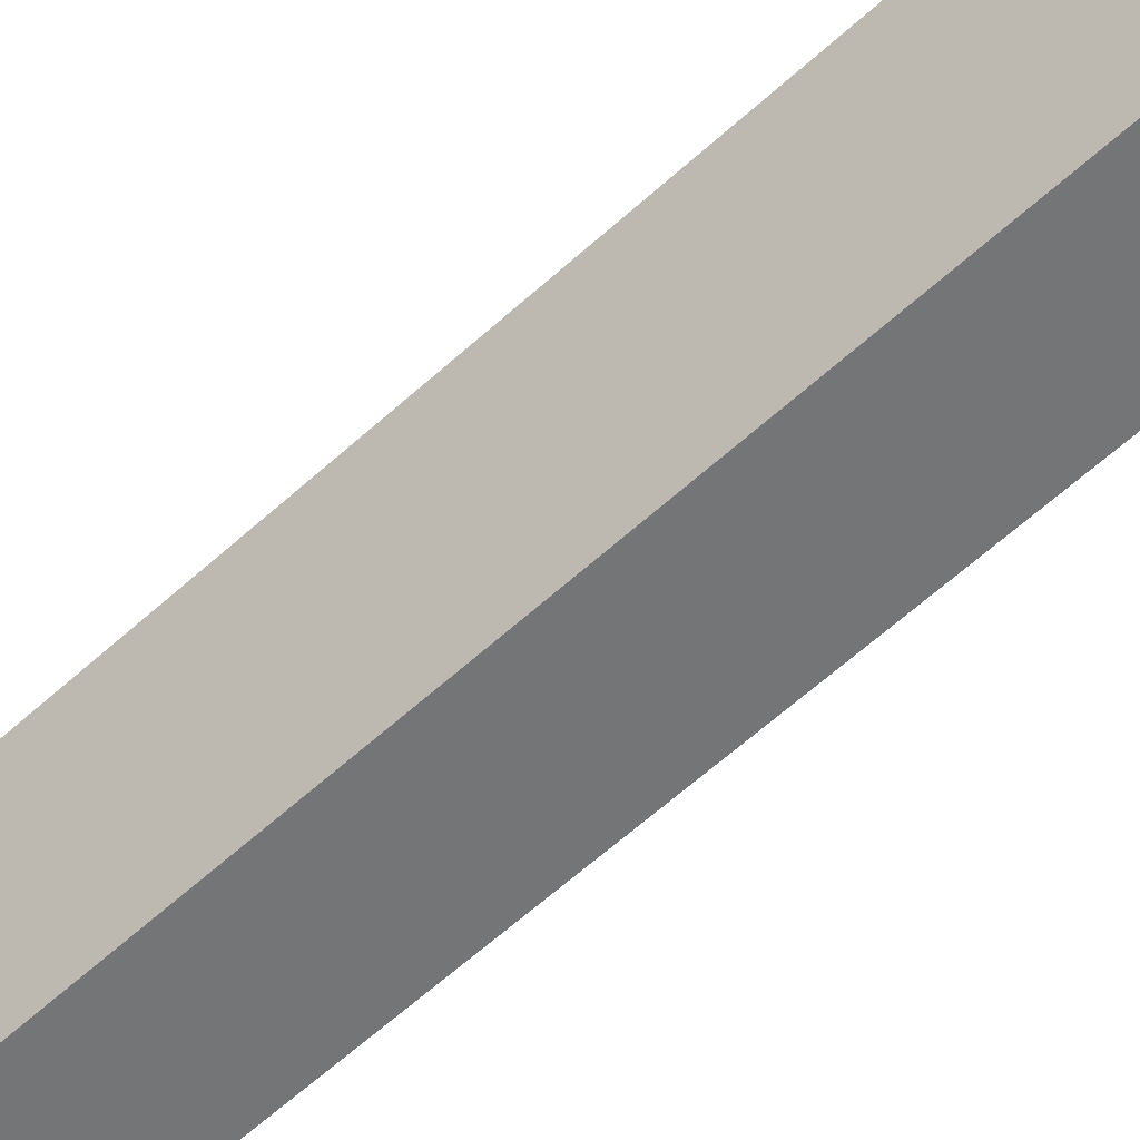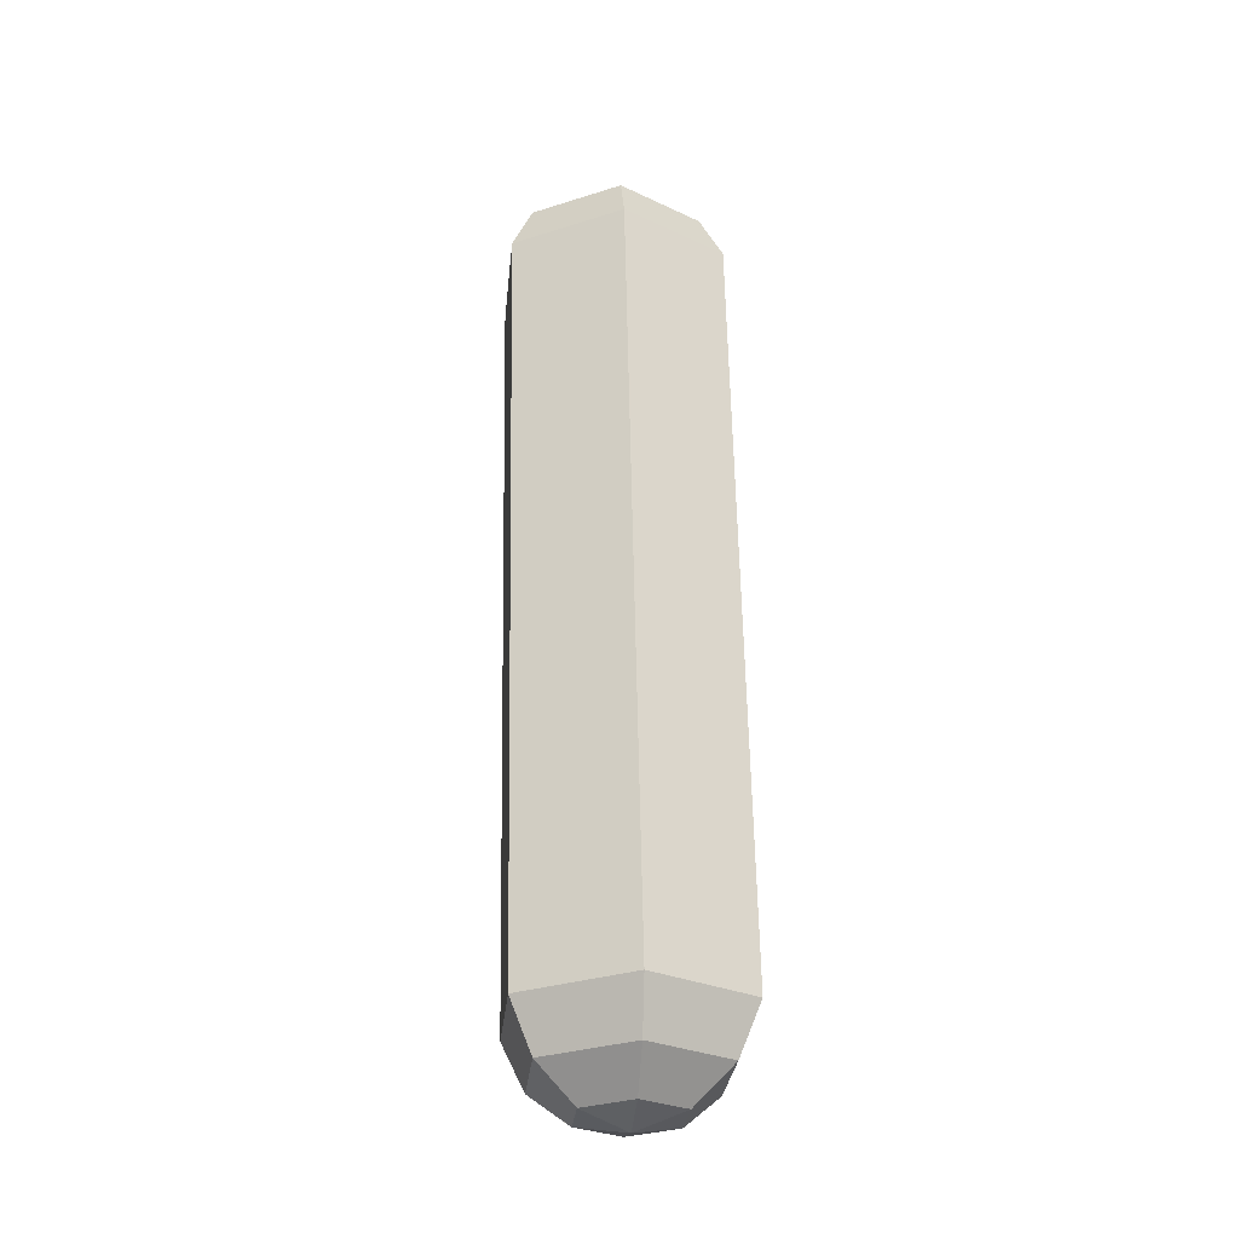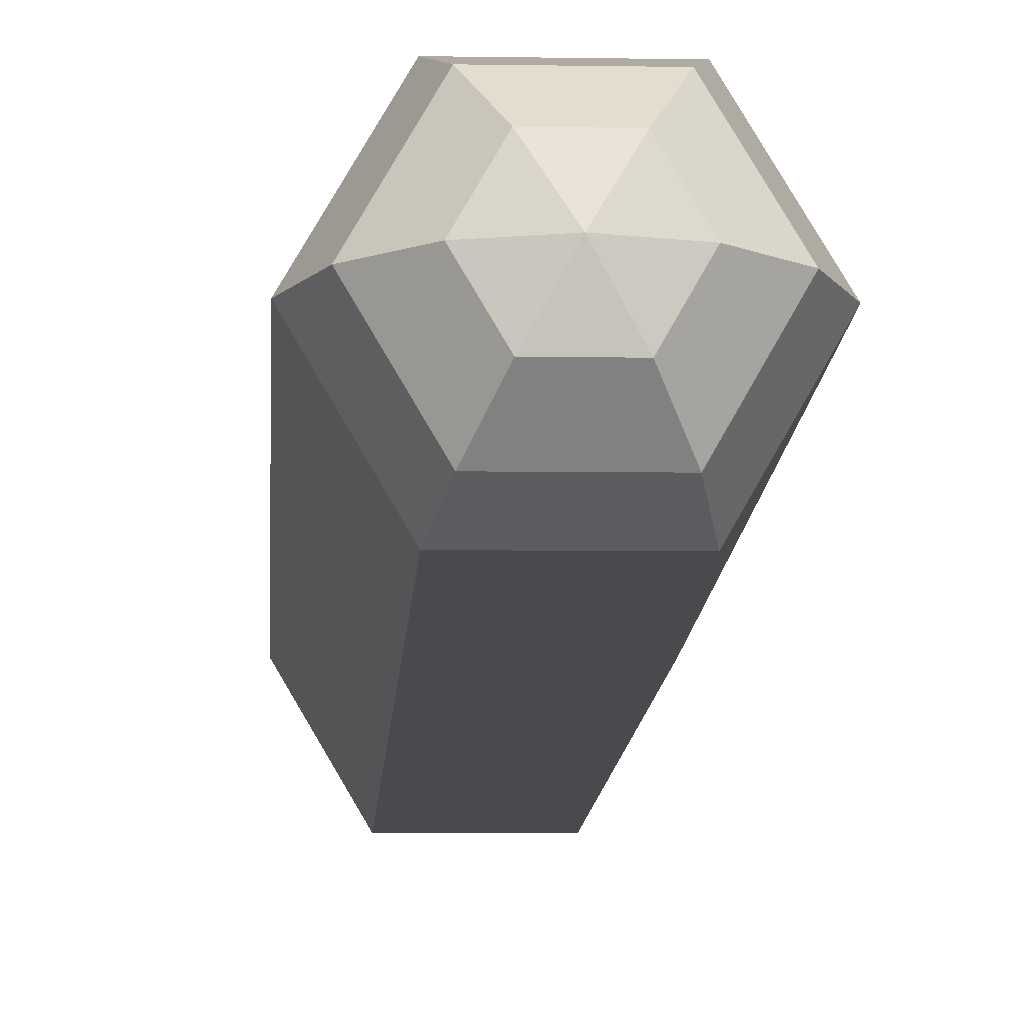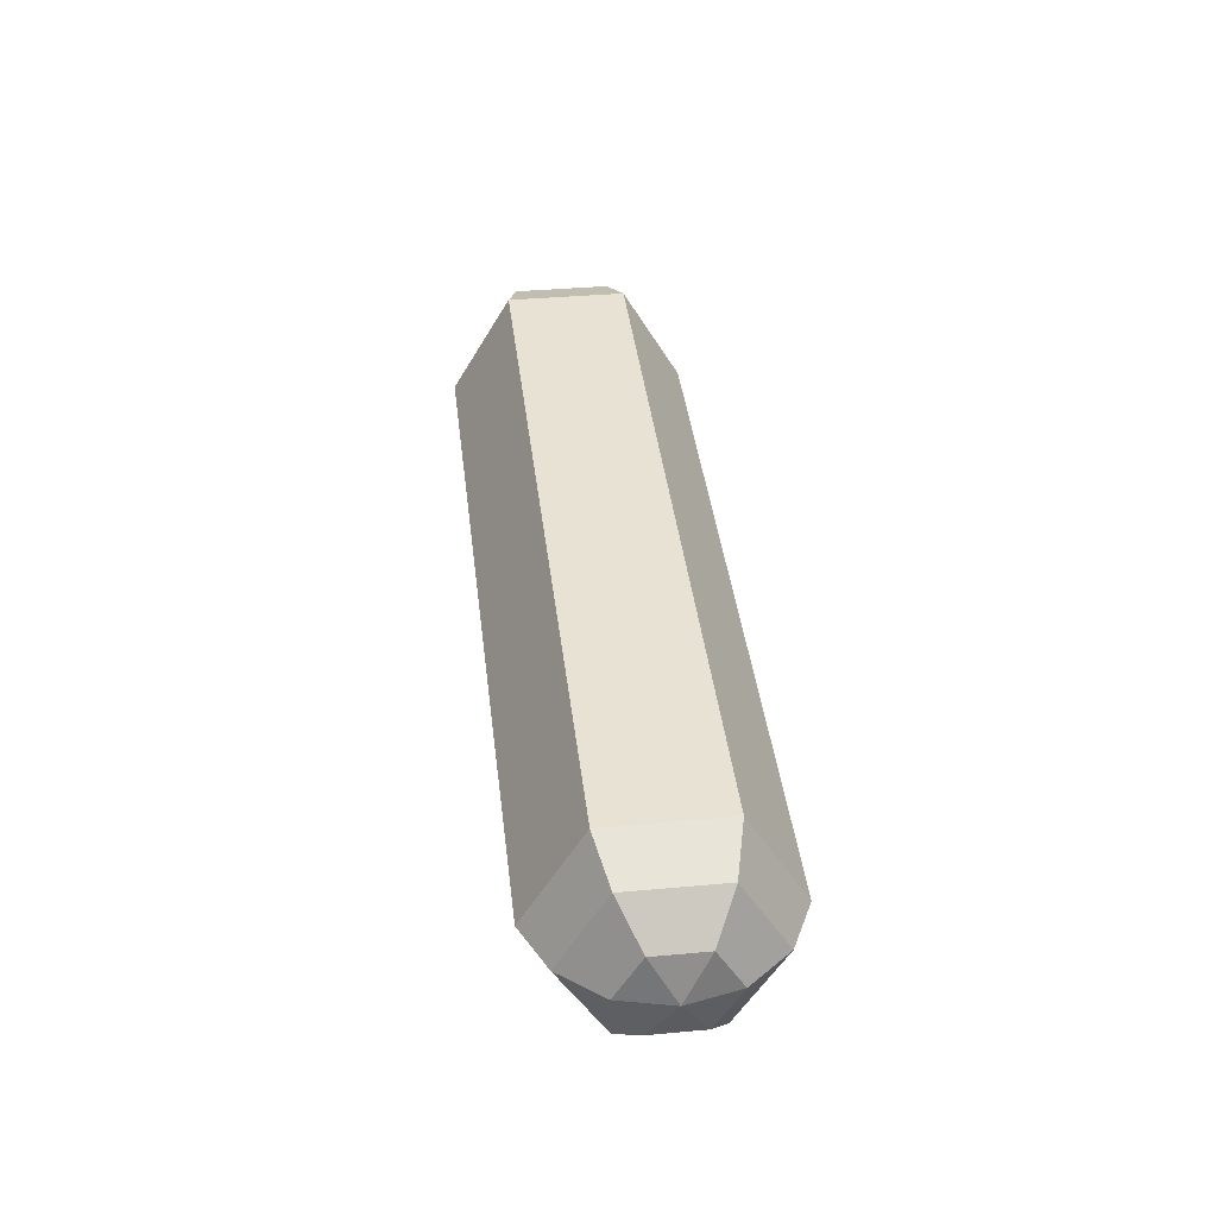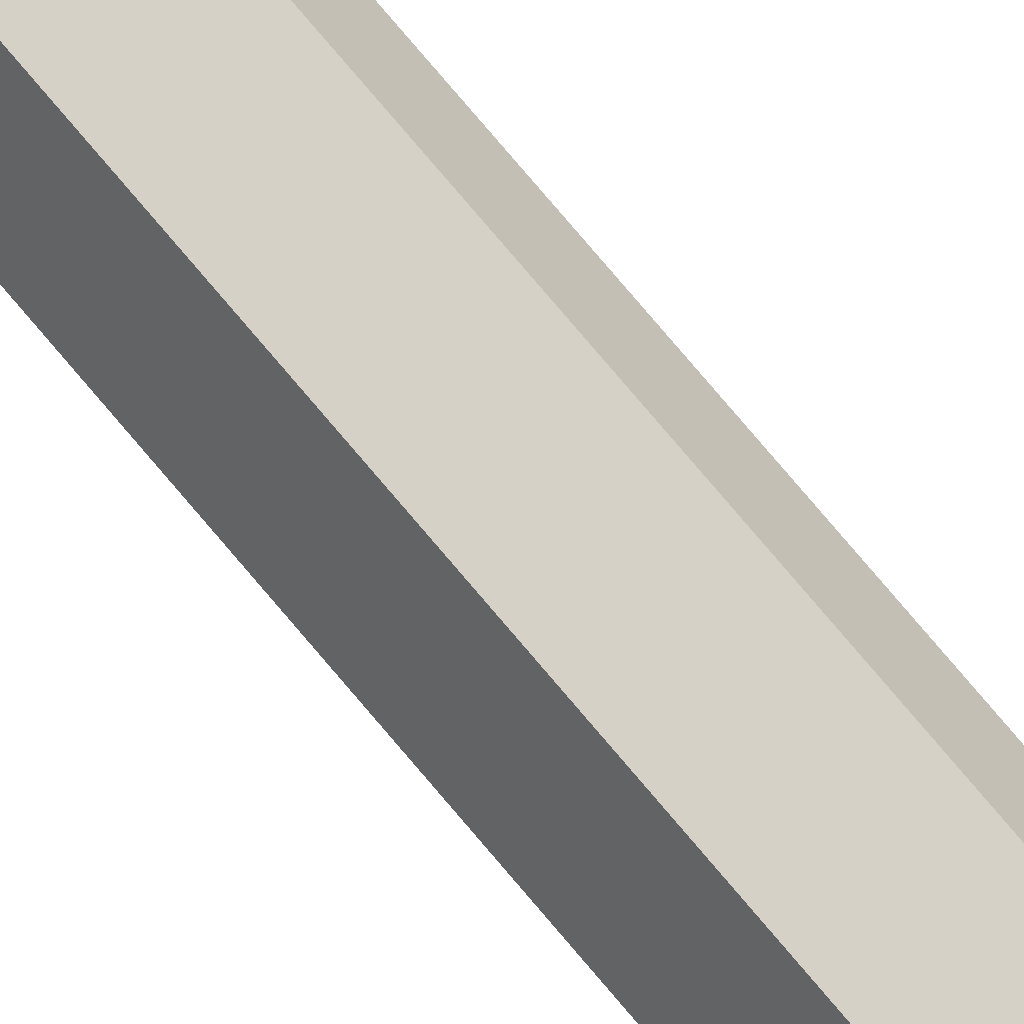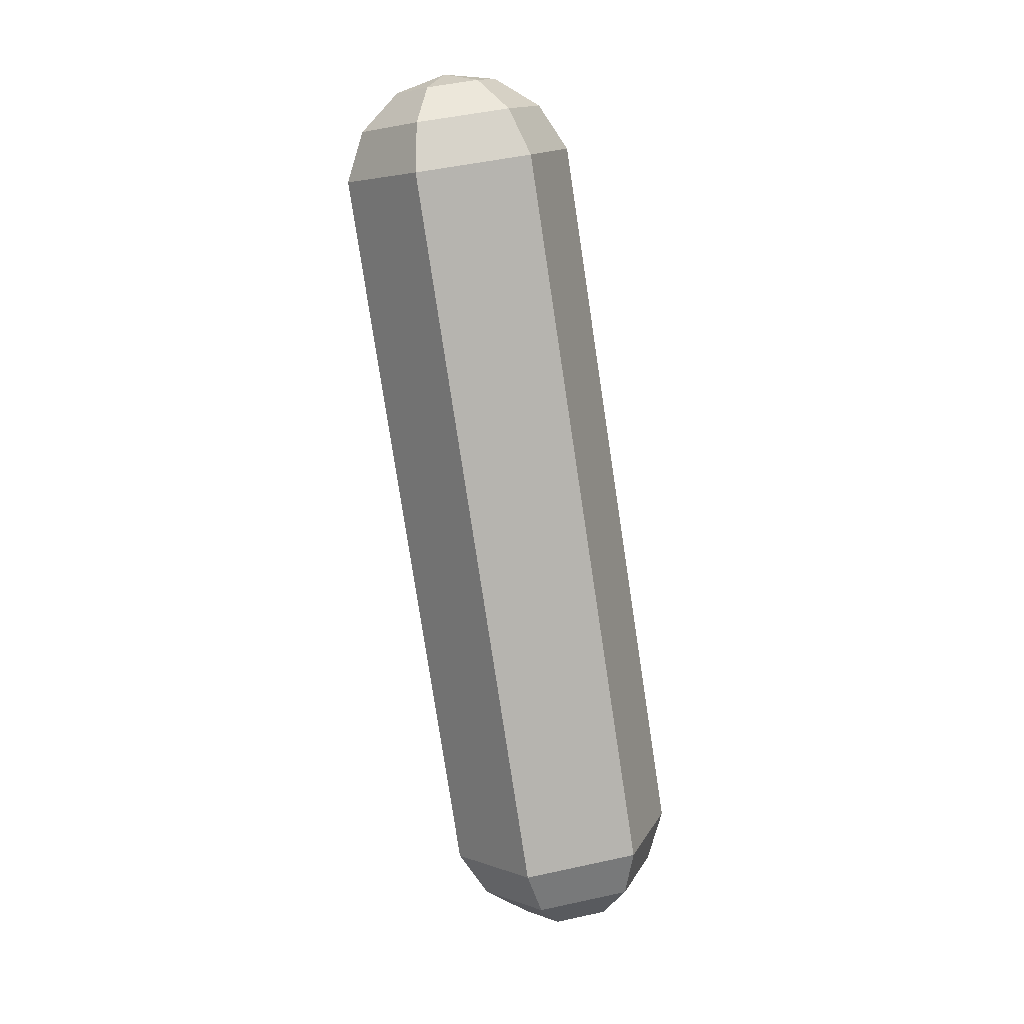
<metadata>
{"format":"obj","ext":"obj","renderer":"f3d","projection":"perspective","resolution":1024,"background":"white","views":[{"elev":-48.3,"azim":123.4,"up":"+Y"},{"elev":-15.8,"azim":145.0,"up":"+Z"},{"elev":-1.3,"azim":169.7,"up":"+Y"},{"elev":-38.3,"azim":119.9,"up":"+Z"},{"elev":71.5,"azim":-48.8,"up":"+Y"},{"elev":21.7,"azim":109.9,"up":"+Z"}]}
</metadata>
<code>
g pSphere25
v -1.312 0.6322 -0.2039
v -1.295 0.6073 -0.2143
v -1.281 0.6323 -0.2002
v -1.326 0.6057 -0.2112
v -1.295 0.6073 -0.2143
v -1.312 0.6322 -0.2039
v -1.31 0.5794 -0.2147
v -1.295 0.6073 -0.2143
v -1.326 0.6057 -0.2112
v -1.279 0.5795 -0.211
v -1.295 0.6073 -0.2143
v -1.31 0.5794 -0.2147
v -1.264 0.6059 -0.2037
v -1.295 0.6073 -0.2143
v -1.279 0.5795 -0.211
v -1.281 0.6323 -0.2002
v -1.295 0.6073 -0.2143
v -1.264 0.6059 -0.2037
v -1.344 0.5226 0.3285
v -1.36 0.4947 0.3281
v -1.375 0.5225 0.3247
v -1.375 0.5225 0.3247
v -1.36 0.4947 0.3281
v -1.39 0.496 0.3175
v -1.39 0.496 0.3175
v -1.36 0.4947 0.3281
v -1.374 0.4697 0.3139
v -1.374 0.4697 0.3139
v -1.36 0.4947 0.3281
v -1.343 0.4698 0.3177
v -1.343 0.4698 0.3177
v -1.36 0.4947 0.3281
v -1.328 0.4963 0.325
v -1.328 0.4963 0.325
v -1.36 0.4947 0.3281
v -1.344 0.5226 0.3285
v -1.281 0.6323 -0.2002
v -1.271 0.6495 -0.175
v -1.327 0.6493 -0.1818
v -1.312 0.6322 -0.2039
v -1.312 0.6322 -0.2039
v -1.327 0.6493 -0.1818
v -1.353 0.6016 -0.1948
v -1.326 0.6057 -0.2112
v -1.326 0.6057 -0.2112
v -1.353 0.6016 -0.1948
v -1.324 0.5542 -0.2012
v -1.31 0.5794 -0.2147
v -1.31 0.5794 -0.2147
v -1.324 0.5542 -0.2012
v -1.269 0.5544 -0.1944
v -1.279 0.5795 -0.211
v -1.279 0.5795 -0.211
v -1.269 0.5544 -0.1944
v -1.242 0.602 -0.1813
v -1.264 0.6059 -0.2037
v -1.264 0.6059 -0.2037
v -1.242 0.602 -0.1813
v -1.271 0.6495 -0.175
v -1.281 0.6323 -0.2002
v -1.271 0.6495 -0.175
v -1.268 0.6554 -0.1438
v -1.337 0.6552 -0.1523
v -1.327 0.6493 -0.1818
v -1.327 0.6493 -0.1818
v -1.337 0.6552 -0.1523
v -1.37 0.5958 -0.1686
v -1.353 0.6016 -0.1948
v -1.353 0.6016 -0.1948
v -1.37 0.5958 -0.1686
v -1.334 0.5366 -0.1765
v -1.324 0.5542 -0.2012
v -1.324 0.5542 -0.2012
v -1.334 0.5366 -0.1765
v -1.265 0.5368 -0.168
v -1.269 0.5544 -0.1944
v -1.269 0.5544 -0.1944
v -1.265 0.5368 -0.168
v -1.232 0.5962 -0.1517
v -1.242 0.602 -0.1813
v -1.242 0.602 -0.1813
v -1.232 0.5962 -0.1517
v -1.268 0.6554 -0.1438
v -1.271 0.6495 -0.175
v -1.268 0.6554 -0.1438
v -1.32 0.5654 0.2902
v -1.39 0.5651 0.2818
v -1.337 0.6552 -0.1523
v -1.337 0.6552 -0.1523
v -1.39 0.5651 0.2818
v -1.423 0.5057 0.2655
v -1.37 0.5958 -0.1686
v -1.37 0.5958 -0.1686
v -1.423 0.5057 0.2655
v -1.386 0.4466 0.2576
v -1.334 0.5366 -0.1765
v -1.334 0.5366 -0.1765
v -1.386 0.4466 0.2576
v -1.317 0.4468 0.266
v -1.265 0.5368 -0.168
v -1.265 0.5368 -0.168
v -1.317 0.4468 0.266
v -1.284 0.5062 0.2823
v -1.232 0.5962 -0.1517
v -1.232 0.5962 -0.1517
v -1.284 0.5062 0.2823
v -1.32 0.5654 0.2902
v -1.268 0.6554 -0.1438
v -1.32 0.5654 0.2902
v -1.33 0.5478 0.3149
v -1.386 0.5476 0.3082
v -1.39 0.5651 0.2818
v -1.39 0.5651 0.2818
v -1.386 0.5476 0.3082
v -1.412 0.5 0.2951
v -1.423 0.5057 0.2655
v -1.423 0.5057 0.2655
v -1.412 0.5 0.2951
v -1.383 0.4525 0.2888
v -1.386 0.4466 0.2576
v -1.386 0.4466 0.2576
v -1.383 0.4525 0.2888
v -1.328 0.4527 0.2955
v -1.317 0.4468 0.266
v -1.317 0.4468 0.266
v -1.328 0.4527 0.2955
v -1.301 0.5004 0.3086
v -1.284 0.5062 0.2823
v -1.284 0.5062 0.2823
v -1.301 0.5004 0.3086
v -1.33 0.5478 0.3149
v -1.32 0.5654 0.2902
v -1.33 0.5478 0.3149
v -1.344 0.5226 0.3285
v -1.375 0.5225 0.3247
v -1.386 0.5476 0.3082
v -1.386 0.5476 0.3082
v -1.375 0.5225 0.3247
v -1.39 0.496 0.3175
v -1.412 0.5 0.2951
v -1.412 0.5 0.2951
v -1.39 0.496 0.3175
v -1.374 0.4697 0.3139
v -1.383 0.4525 0.2888
v -1.383 0.4525 0.2888
v -1.374 0.4697 0.3139
v -1.343 0.4698 0.3177
v -1.328 0.4527 0.2955
v -1.328 0.4527 0.2955
v -1.343 0.4698 0.3177
v -1.328 0.4963 0.325
v -1.301 0.5004 0.3086
v -1.301 0.5004 0.3086
v -1.328 0.4963 0.325
v -1.344 0.5226 0.3285
v -1.33 0.5478 0.3149
g pSphere25_0
f 3 2 1
f 6 5 4
f 9 8 7
f 12 11 10
f 15 14 13
f 18 17 16
f 21 20 19
f 24 23 22
f 27 26 25
f 30 29 28
f 33 32 31
f 36 35 34
f 39 38 37
f 40 39 37
f 43 42 41
f 44 43 41
f 47 46 45
f 48 47 45
f 51 50 49
f 52 51 49
f 55 54 53
f 56 55 53
f 59 58 57
f 60 59 57
f 63 62 61
f 64 63 61
f 67 66 65
f 68 67 65
f 71 70 69
f 72 71 69
f 75 74 73
f 76 75 73
f 79 78 77
f 80 79 77
f 83 82 81
f 84 83 81
f 87 86 85
f 88 87 85
f 91 90 89
f 92 91 89
f 95 94 93
f 96 95 93
f 99 98 97
f 100 99 97
f 103 102 101
f 104 103 101
f 107 106 105
f 108 107 105
f 111 110 109
f 112 111 109
f 115 114 113
f 116 115 113
f 119 118 117
f 120 119 117
f 123 122 121
f 124 123 121
f 127 126 125
f 128 127 125
f 131 130 129
f 132 131 129
f 135 134 133
f 136 135 133
f 139 138 137
f 140 139 137
f 143 142 141
f 144 143 141
f 147 146 145
f 148 147 145
f 151 150 149
f 152 151 149
f 155 154 153
f 156 155 153

</code>
